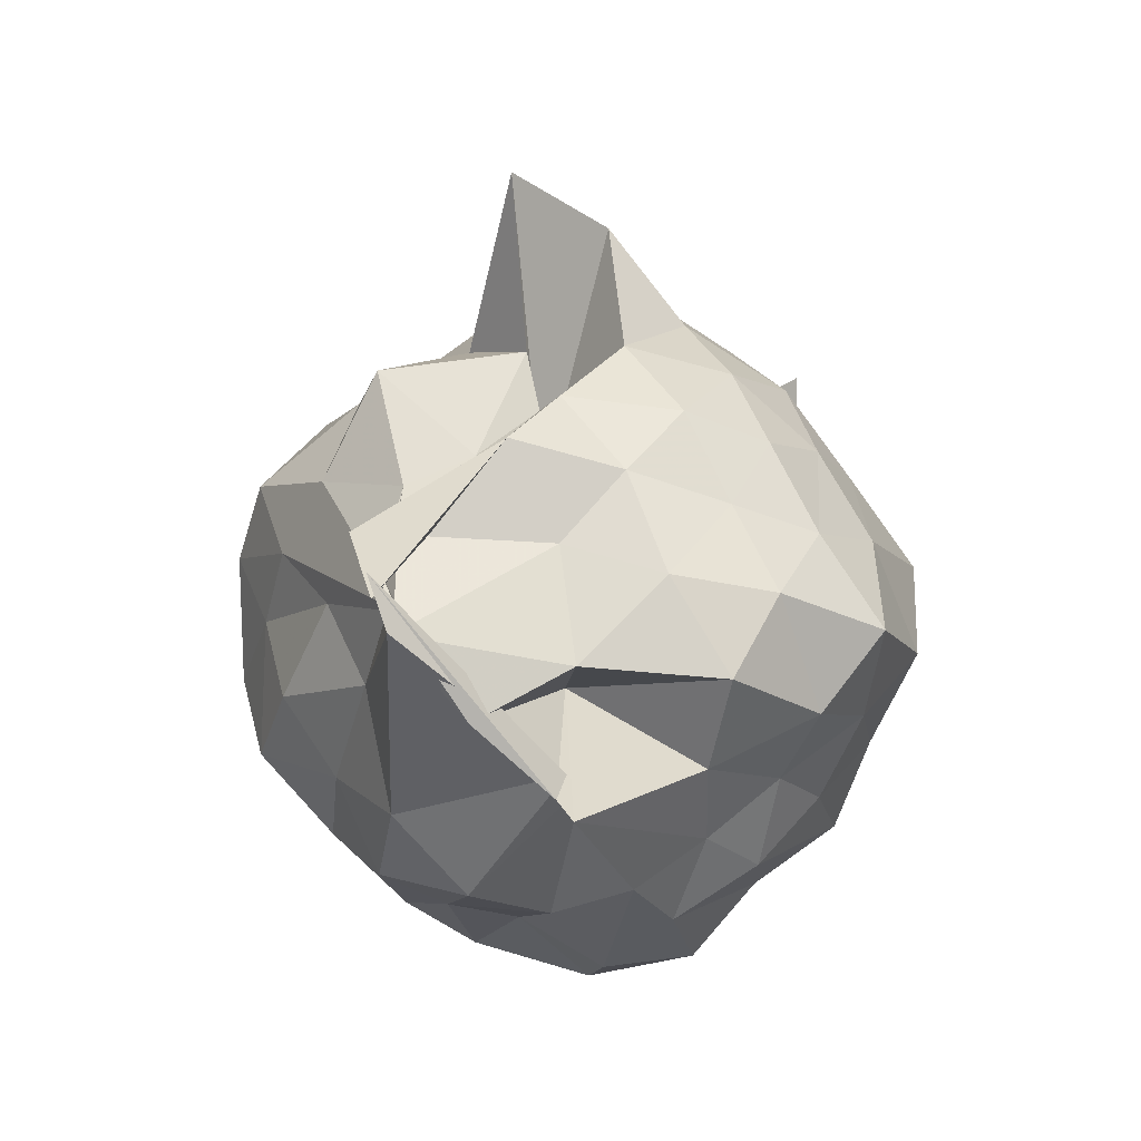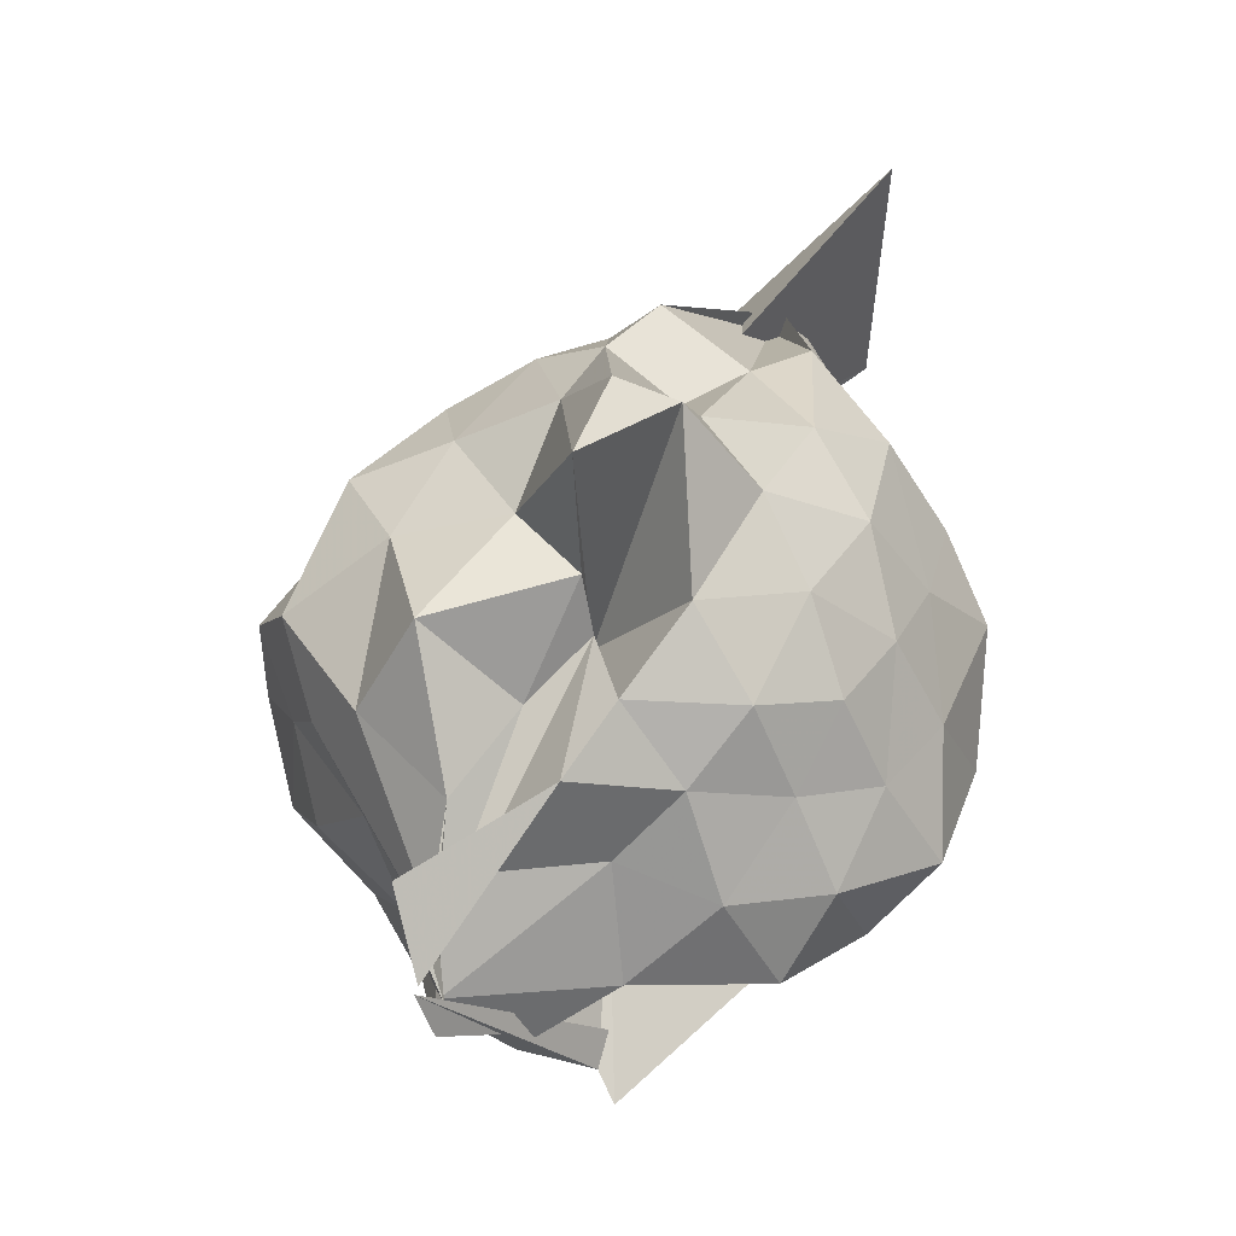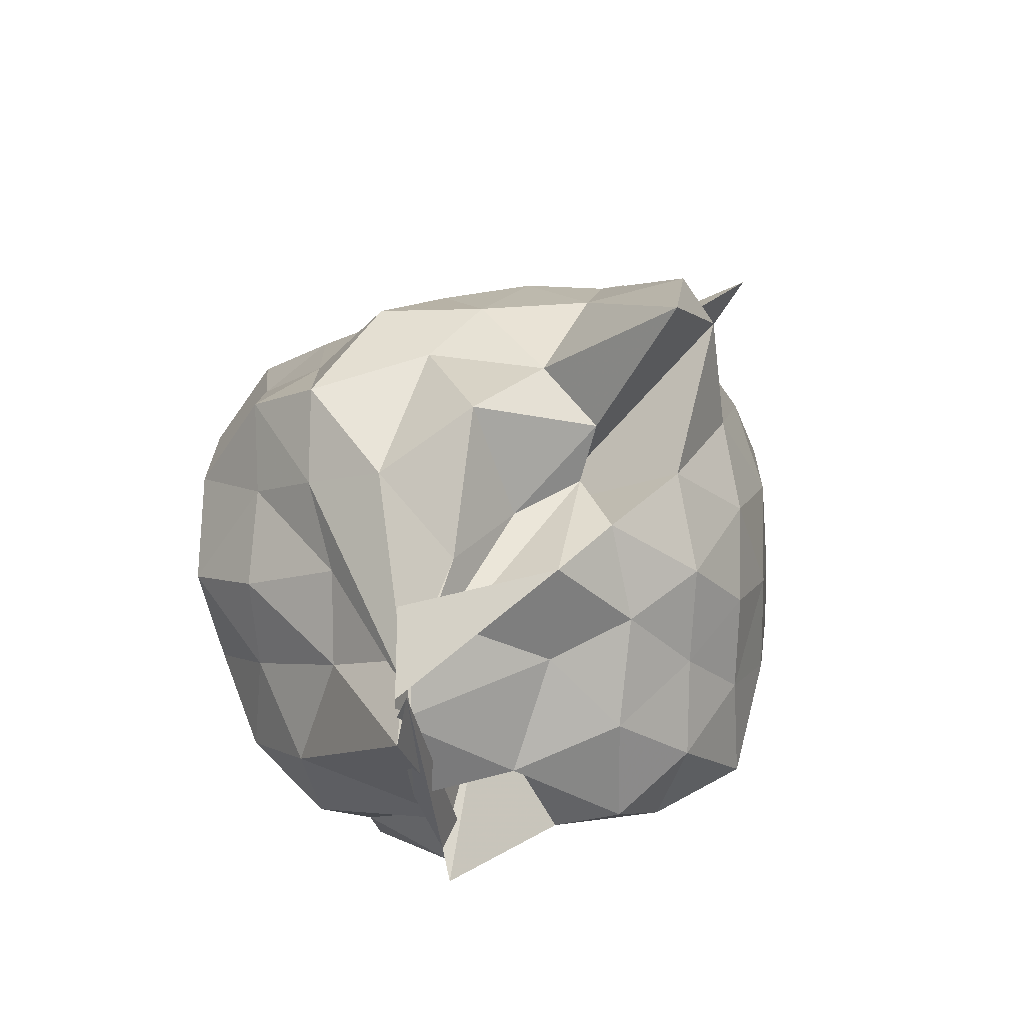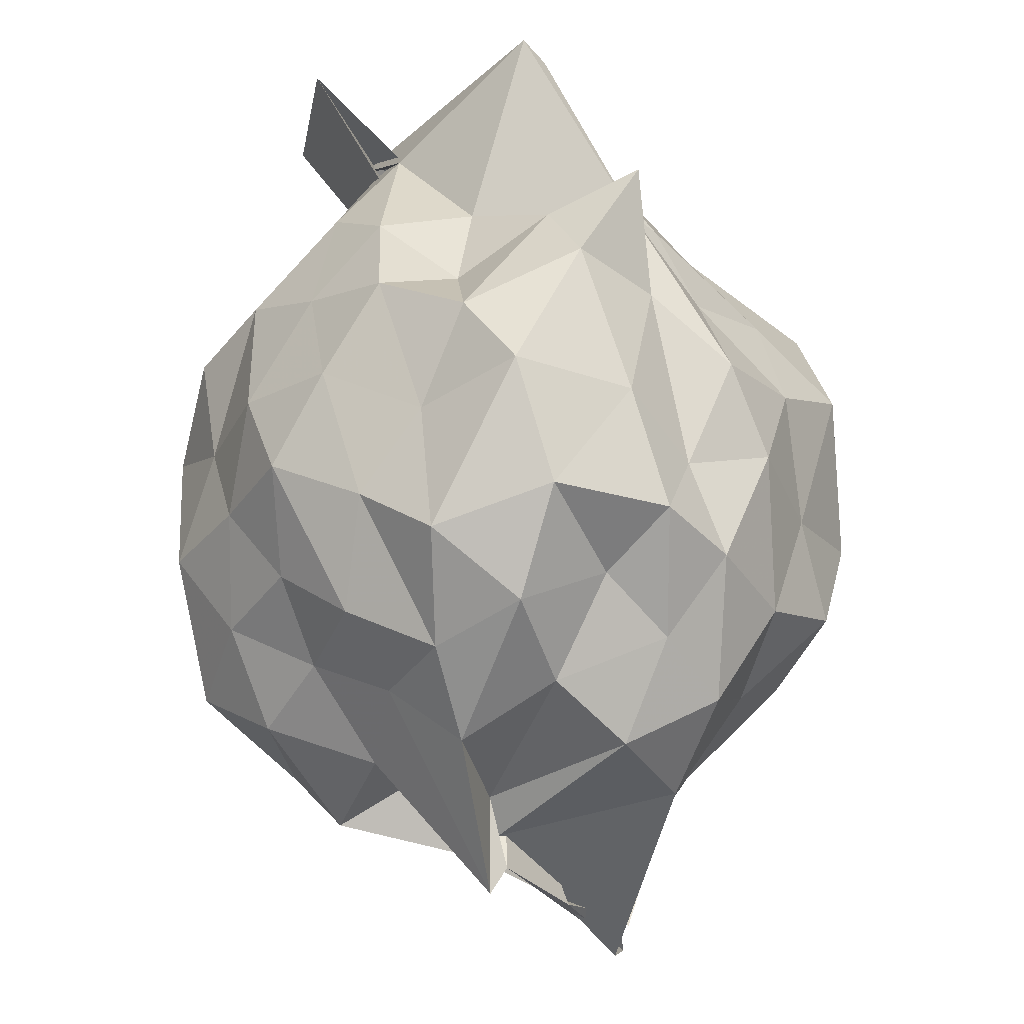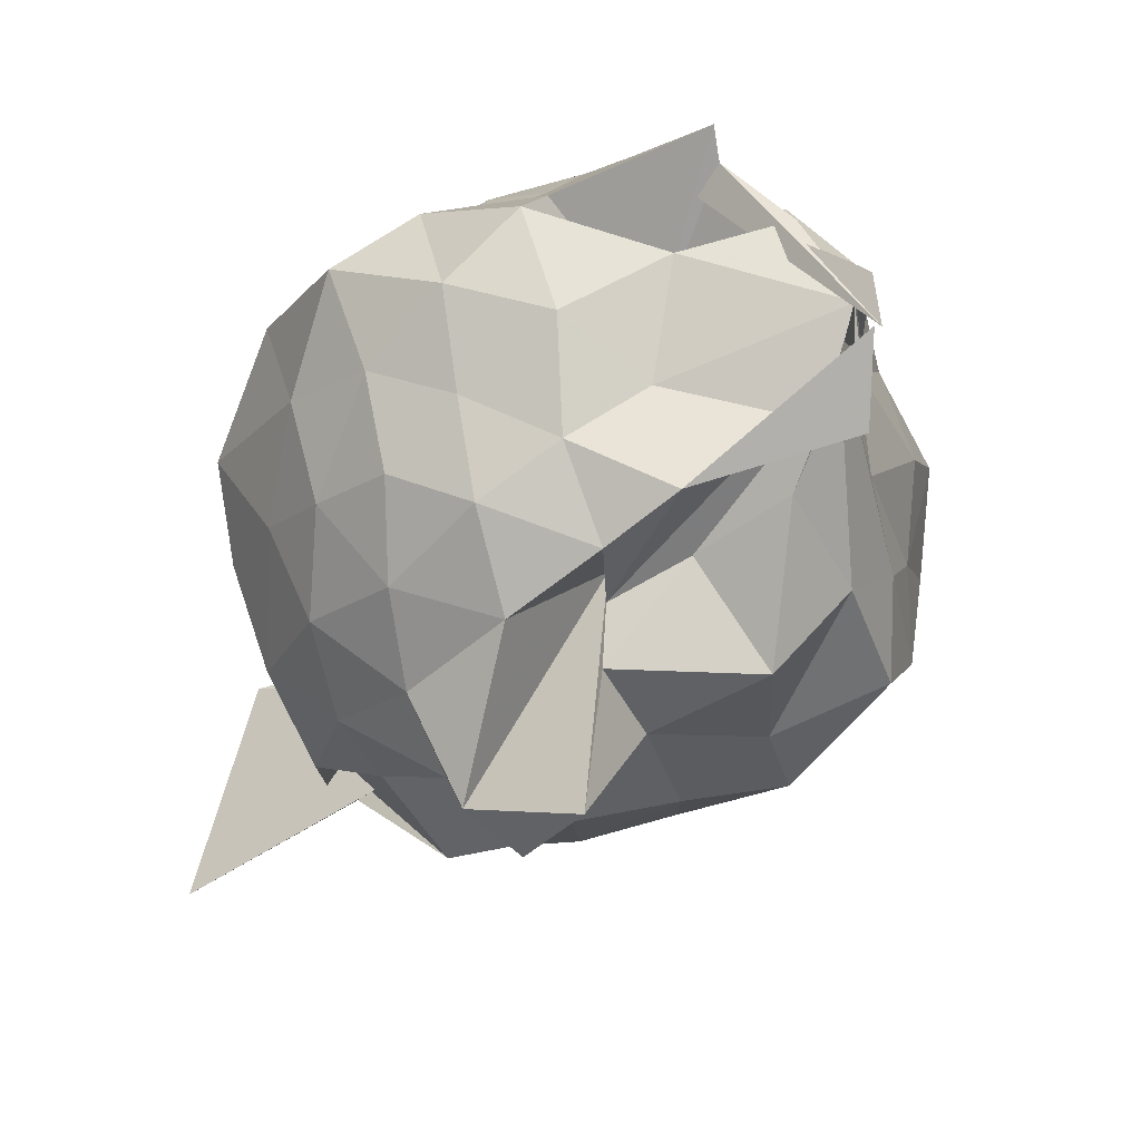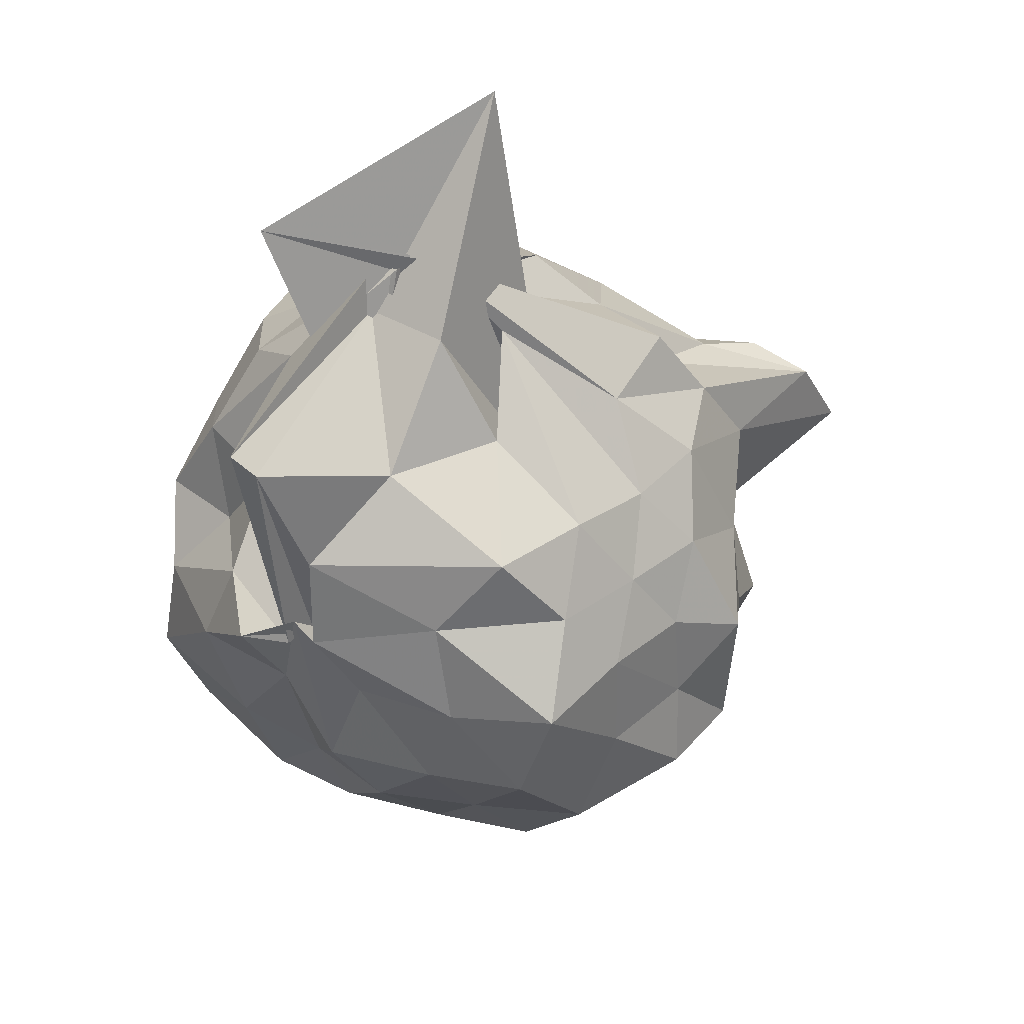
<metadata>
{"format":"obj","ext":"obj","renderer":"f3d","projection":"perspective","resolution":1024,"background":"white","views":[{"elev":-77.7,"azim":9.7,"up":"+Z"},{"elev":-31.8,"azim":7.0,"up":"+Z"},{"elev":-46.0,"azim":-21.6,"up":"+Z"},{"elev":69.8,"azim":-174.8,"up":"+Y"},{"elev":-48.4,"azim":165.5,"up":"+Y"},{"elev":72.2,"azim":-110.4,"up":"+Z"}]}
</metadata>
<code>
v 0.2635 -0.3176 1.8
v -0.2322 -0.3566 -0.3129
v 0.8057 -0.2779 1.205
v 0.69 -0.0953 1.348
v 0.5663 0.1455 1.424
v 0.4252 0.3455 1.324
v 0.1999 0.3868 1.169
v -0.02207 0.4276 1.358
v -0.2503 0.4637 1.494
v -0.2457 0.3129 1.435
v -0.4439 0.2012 1.233
v -0.6198 -0.01309 1.278
v -0.7535 -0.2663 1.359
v -0.6331 -0.5131 1.264
v -0.5508 -0.7332 1.139
v -0.3601 -0.8582 1.221
v -0.1193 -0.942 1.295
v 0.07079 -1.063 1.226
v 0.2466 -0.9858 1.087
v 0.4118 -0.8632 1.268
v 0.5628 -0.7115 1.431
v 0.6706 -0.4791 1.31
v 0.9151 -0.09637 1.057
v 0.7645 0.09093 1.164
v 0.5871 0.3021 1.108
v 0.3936 0.5021 1.084
v 0.1656 0.5912 1.008
v -0.1188 0.5594 1.202
v -0.3119 0.3842 1.169
v -0.537 0.3332 1.012
v -0.7032 0.09109 1.033
v -0.8527 -0.1357 1.123
v -0.7916 -0.4579 1.03
v -0.6948 -0.6988 0.919
v -0.5842 -0.9321 0.9727
v -0.3042 -1.028 1
v -0.02259 -1.164 1.001
v 0.1384 -1.47 0.8315
v 0.3125 -1.186 0.9062
v 0.5689 -0.9349 1.031
v 0.7475 -0.7102 1.126
v 0.8769 -0.4579 1.017
v 0.8394 -0.02283 0.7667
v 0.7289 0.2355 0.8269
v 0.518 0.4327 0.8484
v 0.2489 0.5128 0.7425
v 0.01625 0.6883 0.83
v -0.2781 0.5316 0.8359
v -0.4427 0.3652 0.7101
v -0.6555 0.2372 0.7978
v -0.774 -0.01808 0.7161
v -0.916 -0.3037 0.7434
v -0.8626 -0.64 0.7499
v -0.7516 -0.8455 0.6441
v -0.4563 -1.009 0.7459
v -0.1376 -1.097 0.7273
v 0.06283 -1.563 0.5616
v 0.2867 -1.354 0.8287
v 0.4474 -1.065 0.7657
v 0.6905 -0.8391 0.808
v 0.823 -0.5821 0.7572
v 0.9671 -0.2867 0.8268
v 0.7571 0.1079 0.5536
v 0.6283 0.3492 0.612
v 0.3853 0.4434 0.5213
v 0.1875 0.5763 0.4038
v -0.1063 0.6322 0.5271
v -0.3983 0.4896 0.5415
v -0.5576 0.3244 0.4845
v -0.7093 0.08134 0.4253
v -0.8677 -0.1525 0.488
v -0.7936 -0.4963 0.5473
v -0.6963 -0.6969 0.4258
v -0.5465 -0.8809 0.3407
v -0.3629 -1.128 0.4343
v 0.02165 -1.098 0.5443
v -0.0006325 -0.7286 0.5625
v 0.2772 -1.08 0.4643
v 0.5438 -0.9462 0.5524
v 0.7354 -0.7057 0.5461
v 0.8353 -0.4645 0.442
v 0.9128 -0.1309 0.4894
v 0.5892 0.1818 0.3696
v 0.3994 0.2999 0.2526
v 0.1567 0.3773 0.1569
v -0.04841 0.5121 0.2558
v -0.2547 0.3838 0.3893
v -0.4242 0.2744 0.2668
v -0.5724 0.1272 0.1546
v -0.6453 -0.1249 0.2376
v -0.7542 -0.3385 0.3291
v -0.5782 -0.5885 0.2166
v -0.3558 -0.6253 -0.1956
v -0.3196 -0.8776 0.092
v -0.1444 -0.8833 0.3285
v 0.03146 -0.9491 0.468
v 0.0973 -1.011 0.2529
v 0.4002 -0.9176 0.2686
v 0.6046 -0.786 0.3448
v 0.688 -0.5541 0.2341
v 0.8103 -0.2975 0.1489
v 0.7323 -0.04505 0.2828
v 0.5293 -0.3341 1.78
v 0.4999 -0.2751 1.809
v 0.4206 0.07408 1.66
v 0.1879 0.2566 1.42
v -0.2798 0.3465 1.369
v -0.2497 0.2666 1.343
v -0.3123 0.2809 1.403
v -0.4194 -0.04616 1.477
v -0.5086 -0.3973 1.446
v -0.4343 -0.6351 1.323
v -0.2163 -0.7416 1.378
v 0.04392 -0.7636 1.481
v 0.1988 -0.9603 1.423
v 0.437 -0.3859 1.75
v 0.4697 -0.4491 1.782
v 0.1314 -0.0371 1.461
v 0.546 -0.2315 1.781
v 0.09346 0.328 1.936
v 0.03207 0.2813 1.897
v -0.1568 0.2227 1.602
v -0.3529 -0.2674 1.627
v -0.2822 -0.5236 1.516
v 0.2898 -0.506 1.651
v 0.4858 -0.3756 1.814
v 0.6871 0.04639 1.925
v 0.7992 -0.6743 2.051
v 0.4453 -0.177 1.721
v -0.02312 -0.06549 1.697
v 0.009316 -0.3863 1.583
v -0.03138 -0.5608 1.111
v 0.4891 0.05179 0.1744
v 0.2774 0.1542 0.09566
v 0.07527 0.2136 -0.03505
v -0.1509 0.2937 0.1204
v -0.3416 0.1725 0.004444
v -0.4881 -0.08638 -0.04792
v -0.501 -0.4033 0.04293
v -0.3752 -0.6557 -0.1097
v -0.3749 -0.7194 -0.2348
v -0.4073 -0.6896 -0.2915
v -0.04416 -0.9562 0.07836
v 0.2316 -0.8223 0.1063
v 0.4776 -0.6837 0.148
v 0.5564 -0.4746 -0.006693
v 0.6119 -0.1372 0.04332
v 0.3096 -0.06907 -0.04314
v -0.02595 -0.08922 -0.3576
v -7.71e-05 -0.09848 -0.09891
v -0.031 -0.1564 -0.187
v -0.3746 -0.6251 -0.3903
v -0.3496 -0.661 -0.3274
v -0.4535 -0.8174 -0.08176
v 0.0407 -0.6861 0.005803
v 0.293 -0.5838 -0.0766
v 0.4046 -0.318 -0.1607
v -0.01373 -0.2855 0.1437
v -0.06245 -0.1254 -0.2776
v -0.4008 -0.7677 -0.3469
v -0.3749 -0.5946 -0.281
v 0.03693 -0.4218 -0.1918
f 3 23 4
f 4 23 24
f 4 24 5
f 5 24 25
f 5 25 6
f 6 25 26
f 6 26 7
f 7 26 27
f 7 27 8
f 8 27 28
f 8 28 9
f 9 28 29
f 9 29 10
f 10 29 30
f 10 30 11
f 11 30 31
f 11 31 12
f 12 31 32
f 12 32 13
f 13 32 33
f 13 33 14
f 14 33 34
f 14 34 15
f 15 34 35
f 15 35 16
f 16 35 36
f 16 36 17
f 17 36 37
f 17 37 18
f 18 37 38
f 18 38 19
f 19 38 39
f 19 39 20
f 20 39 40
f 20 40 21
f 21 40 41
f 21 41 22
f 22 41 42
f 22 42 3
f 3 42 23
f 23 43 24
f 24 43 44
f 24 44 25
f 25 44 45
f 25 45 26
f 26 45 46
f 26 46 27
f 27 46 47
f 27 47 28
f 28 47 48
f 28 48 29
f 29 48 49
f 29 49 30
f 30 49 50
f 30 50 31
f 31 50 51
f 31 51 32
f 32 51 52
f 32 52 33
f 33 52 53
f 33 53 34
f 34 53 54
f 34 54 35
f 35 54 55
f 35 55 36
f 36 55 56
f 36 56 37
f 37 56 57
f 37 57 38
f 38 57 58
f 38 58 39
f 39 58 59
f 39 59 40
f 40 59 60
f 40 60 41
f 41 60 61
f 41 61 42
f 42 61 62
f 42 62 23
f 23 62 43
f 43 63 44
f 44 63 64
f 44 64 45
f 45 64 65
f 45 65 46
f 46 65 66
f 46 66 47
f 47 66 67
f 47 67 48
f 48 67 68
f 48 68 49
f 49 68 69
f 49 69 50
f 50 69 70
f 50 70 51
f 51 70 71
f 51 71 52
f 52 71 72
f 52 72 53
f 53 72 73
f 53 73 54
f 54 73 74
f 54 74 55
f 55 74 75
f 55 75 56
f 56 75 76
f 56 76 57
f 57 76 77
f 57 77 58
f 58 77 78
f 58 78 59
f 59 78 79
f 59 79 60
f 60 79 80
f 60 80 61
f 61 80 81
f 61 81 62
f 62 81 82
f 62 82 43
f 43 82 63
f 63 83 64
f 64 83 84
f 64 84 65
f 65 84 85
f 65 85 66
f 66 85 86
f 66 86 67
f 67 86 87
f 67 87 68
f 68 87 88
f 68 88 69
f 69 88 89
f 69 89 70
f 70 89 90
f 70 90 71
f 71 90 91
f 71 91 72
f 72 91 92
f 72 92 73
f 73 92 93
f 73 93 74
f 74 93 94
f 74 94 75
f 75 94 95
f 75 95 76
f 76 95 96
f 76 96 77
f 77 96 97
f 77 97 78
f 78 97 98
f 78 98 79
f 79 98 99
f 79 99 80
f 80 99 100
f 80 100 81
f 81 100 101
f 81 101 82
f 82 101 102
f 82 102 63
f 63 102 83
f 103 104 118
f 104 119 118
f 104 105 119
f 105 120 119
f 105 106 120
f 106 107 120
f 107 121 120
f 107 108 121
f 108 122 121
f 108 109 122
f 109 110 122
f 110 123 122
f 110 111 123
f 111 124 123
f 111 112 124
f 112 113 124
f 113 125 124
f 113 114 125
f 114 126 125
f 114 115 126
f 115 116 126
f 116 127 126
f 116 117 127
f 117 118 127
f 117 103 118
f 118 119 128
f 119 129 128
f 119 120 129
f 120 121 129
f 121 130 129
f 121 122 130
f 122 123 130
f 123 131 130
f 123 124 131
f 124 125 131
f 125 132 131
f 125 126 132
f 126 127 132
f 127 128 132
f 127 118 128
f 133 148 134
f 134 148 149
f 134 149 135
f 135 149 150
f 135 150 136
f 136 150 137
f 137 150 151
f 137 151 138
f 138 151 152
f 138 152 139
f 139 152 140
f 140 152 153
f 140 153 141
f 141 153 154
f 141 154 142
f 142 154 143
f 143 154 155
f 143 155 144
f 144 155 156
f 144 156 145
f 145 156 146
f 146 156 157
f 146 157 147
f 147 157 148
f 147 148 133
f 148 158 149
f 149 158 159
f 149 159 150
f 150 159 151
f 151 159 160
f 151 160 152
f 152 160 153
f 153 160 161
f 153 161 154
f 154 161 155
f 155 161 162
f 155 162 156
f 156 162 157
f 157 162 158
f 157 158 148
f 3 4 103
f 103 4 104
f 4 5 104
f 104 5 105
f 5 6 105
f 105 6 106
f 6 7 106
f 7 8 106
f 106 8 107
f 8 9 107
f 107 9 108
f 9 10 108
f 108 10 109
f 10 11 109
f 11 12 109
f 109 12 110
f 12 13 110
f 110 13 111
f 13 14 111
f 111 14 112
f 14 15 112
f 15 16 112
f 112 16 113
f 16 17 113
f 113 17 114
f 17 18 114
f 114 18 115
f 18 19 115
f 19 20 115
f 115 20 116
f 20 21 116
f 116 21 117
f 21 22 117
f 117 22 103
f 22 3 103
f 83 133 84
f 84 133 134
f 84 134 85
f 85 134 135
f 85 135 86
f 86 135 136
f 86 136 87
f 87 136 88
f 88 136 137
f 88 137 89
f 89 137 138
f 89 138 90
f 90 138 139
f 90 139 91
f 91 139 92
f 92 139 140
f 92 140 93
f 93 140 141
f 93 141 94
f 94 141 142
f 94 142 95
f 95 142 96
f 96 142 143
f 96 143 97
f 97 143 144
f 97 144 98
f 98 144 145
f 98 145 99
f 99 145 100
f 100 145 146
f 100 146 101
f 101 146 147
f 101 147 102
f 102 147 133
f 102 133 83
f 128 129 1
f 129 130 1
f 130 131 1
f 131 132 1
f 132 128 1
f 159 158 2
f 160 159 2
f 161 160 2
f 162 161 2
f 158 162 2

</code>
